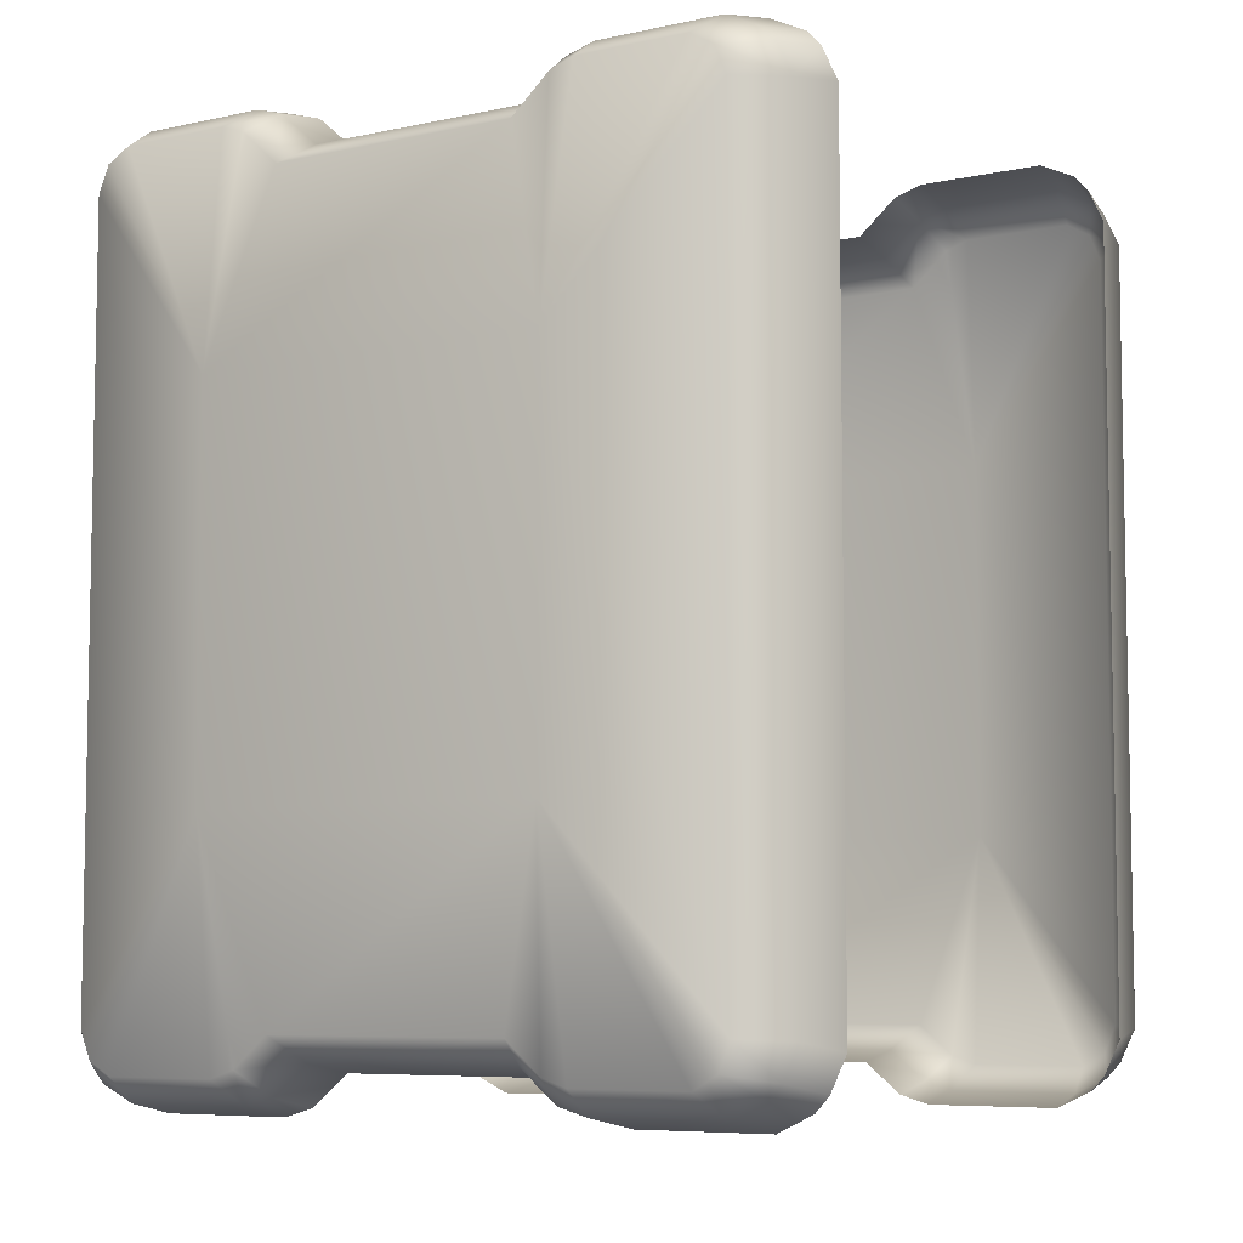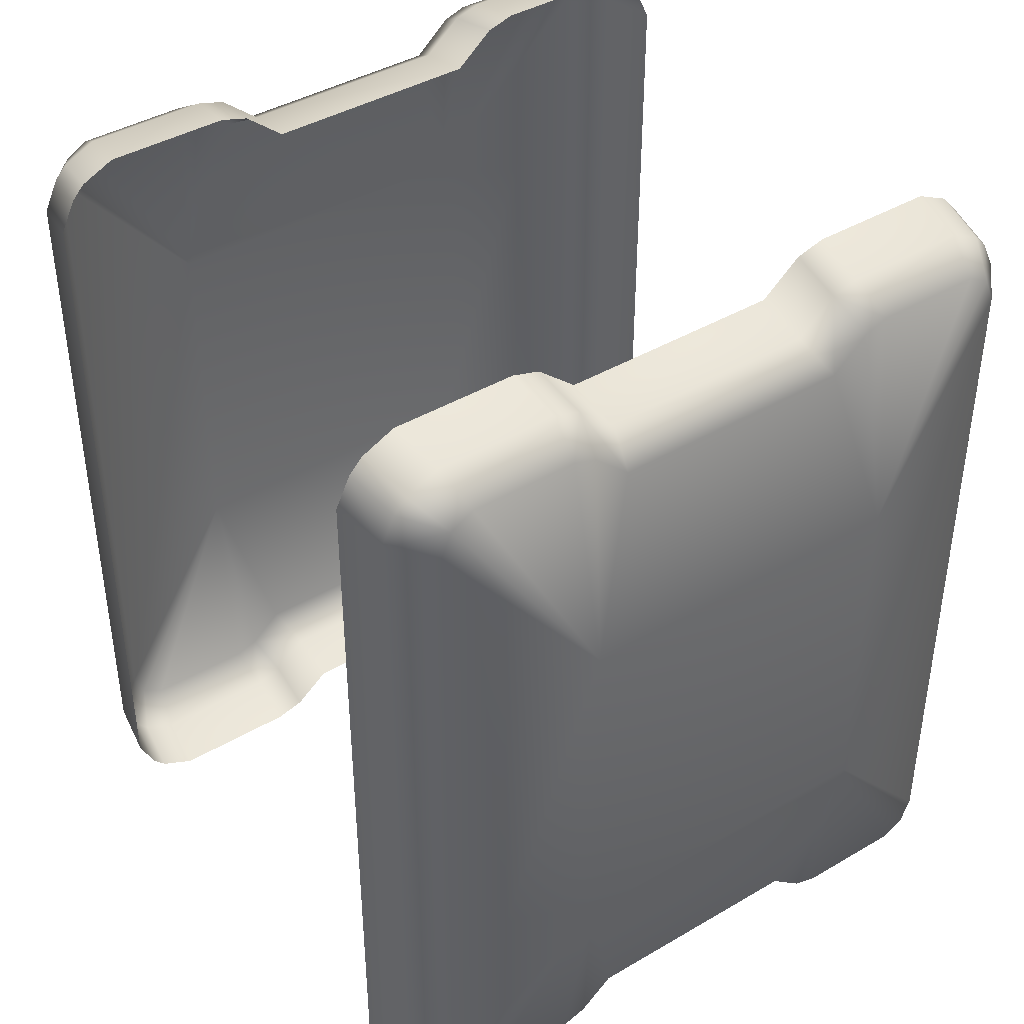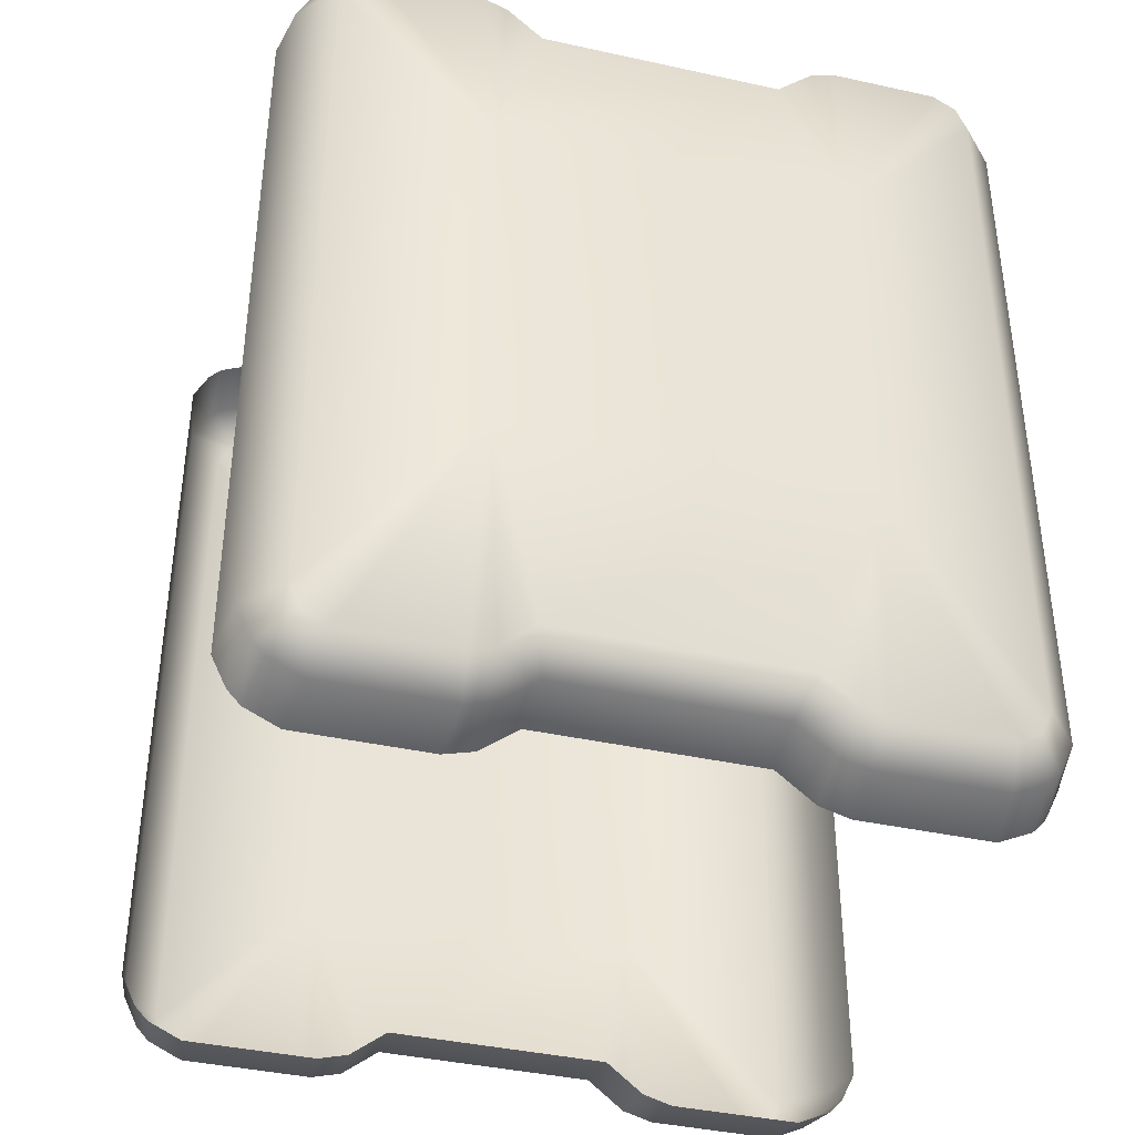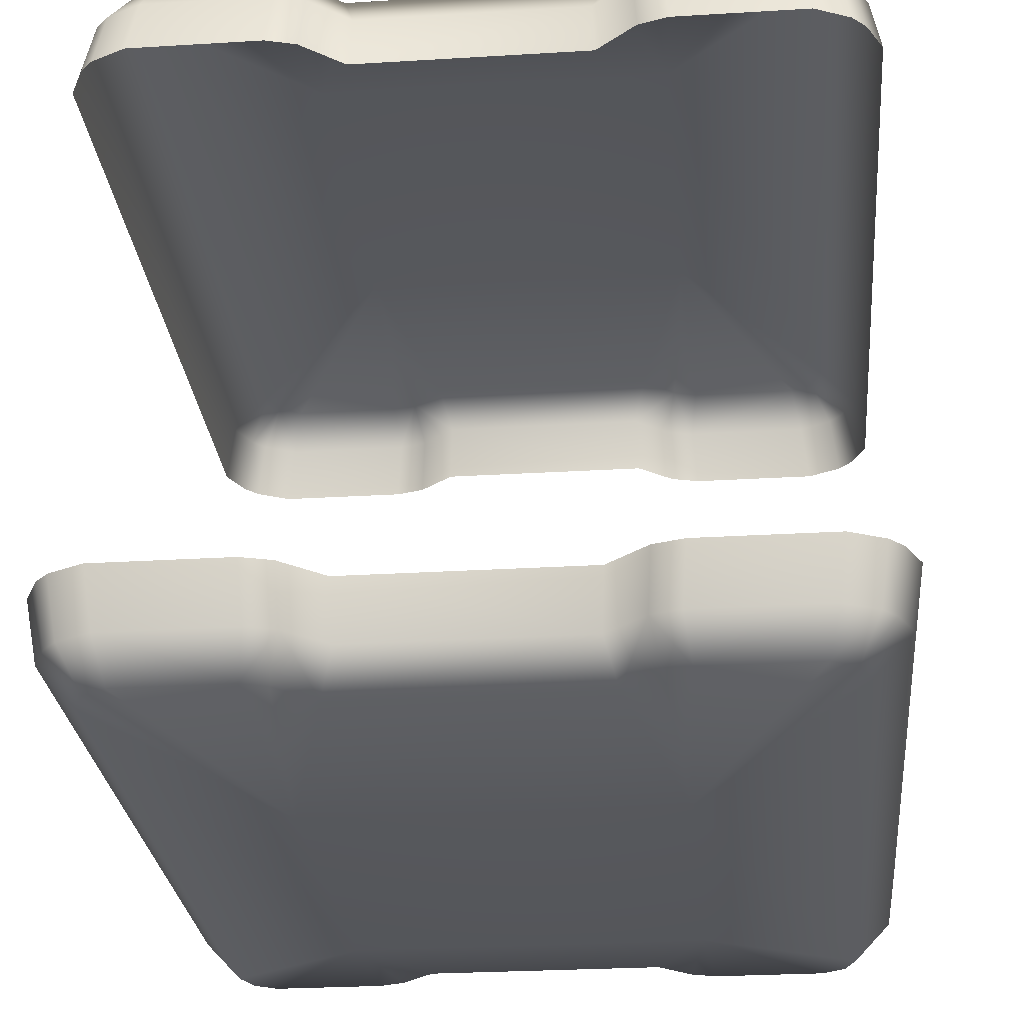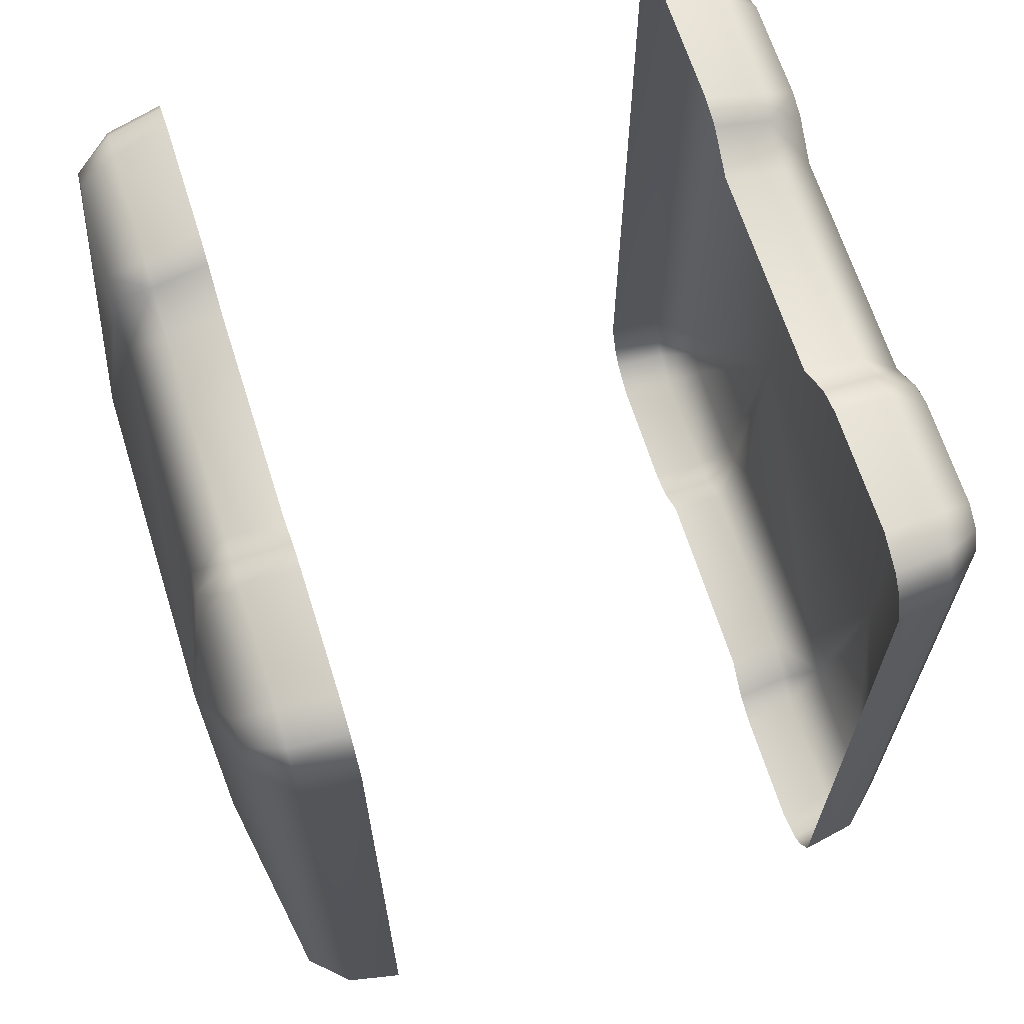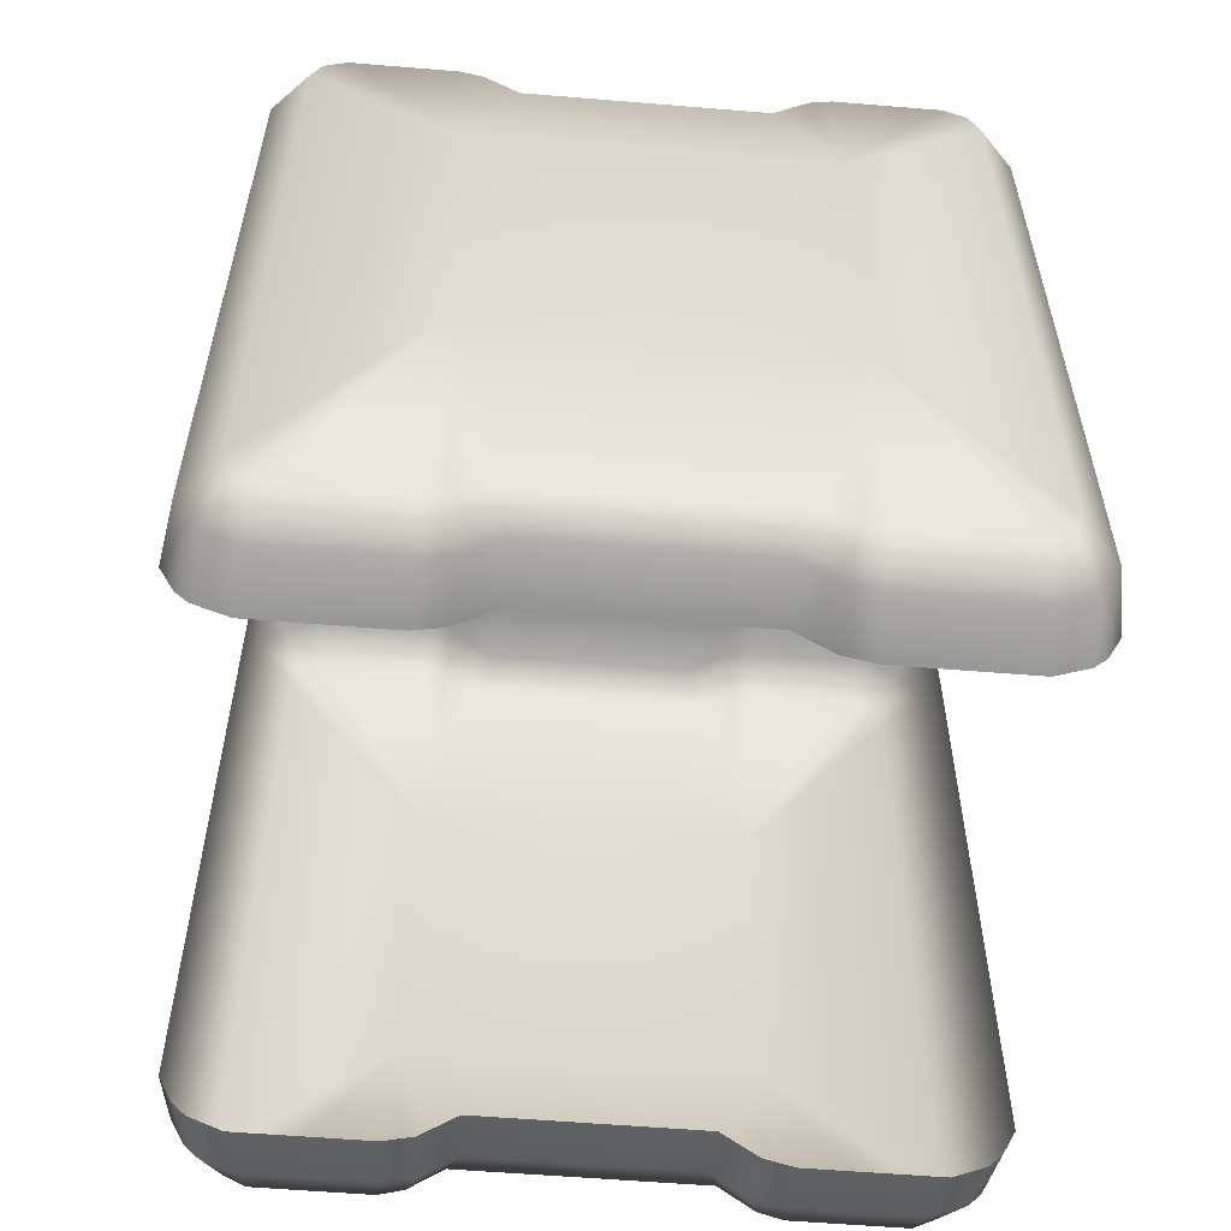
<metadata>
{"format":"obj","ext":"obj","renderer":"f3d","projection":"perspective","resolution":1024,"background":"white","views":[{"elev":-6.8,"azim":-147.1,"up":"+Y"},{"elev":41.6,"azim":-35.3,"up":"+Y"},{"elev":-39.7,"azim":164.7,"up":"+Y"},{"elev":-27.1,"azim":-174.6,"up":"+Z"},{"elev":66.1,"azim":72.5,"up":"+Y"},{"elev":-57.2,"azim":-4.9,"up":"+Y"}]}
</metadata>
<code>
g Face1_Body_LOD0
v -2.348 3.372 -2.457
v -1.382 3.372 -2.457
v -1.417 3.457 -2.012
v -2.407 3.457 -2.012
v -2.608 3.248 -2.457
v -2.674 3.33 -2.012
v -2.71 3.138 -2.457
v -2.778 3.217 -2.012
v -1.427 3.183 -2.763
v -2.276 3.183 -2.763
v -2.456 3.08 -2.763
v -1.162 3.307 -2.457
v -1.243 3.118 -2.763
v -0.9556 2.86 -2.763
v -0.8592 3.048 -2.457
v -0.881 3.125 -2.012
v -1.192 3.391 -2.012
v 0.881 3.125 -2.012
v 0.8592 3.048 -2.457
v 0.9556 2.86 -2.763
v 1.192 3.391 -2.012
v 1.162 3.307 -2.457
v 1.243 3.118 -2.763
v 1.427 3.183 -2.763
v 1.382 3.372 -2.457
v 2.348 3.372 -2.457
v 2.407 3.457 -2.012
v 1.417 3.457 -2.012
v 2.674 3.33 -2.012
v 2.608 3.248 -2.457
v 2.71 3.138 -2.457
v 2.778 3.217 -2.012
v 2.276 3.183 -2.763
v 2.456 3.08 -2.763
v 1.348 1.426 -3.014
v 2.54 2.876 -2.763
v 2.826 2.893 -2.457
v 2.826 -2.893 -2.457
v 2.898 -2.966 -2.012
v 2.898 2.966 -2.012
v 2.54 -2.876 -2.763
v 2.778 -3.217 -2.012
v 2.71 -3.138 -2.457
v 2.674 -3.33 -2.012
v 2.608 -3.248 -2.457
v 2.407 -3.457 -2.012
v 2.348 -3.372 -2.457
v 1.386 -3.457 -2.012
v 1.352 -3.372 -2.457
v 2.276 -3.183 -2.763
v 1.397 -3.183 -2.763
v 2.456 -3.08 -2.763
v 1.203 -3.118 -2.763
v 1.123 -3.307 -2.457
v 0.8394 -3.078 -2.457
v 0.8606 -3.156 -2.012
v -0.8606 -3.156 -2.012
v -0.8394 -3.078 -2.457
v -1.151 -3.391 -2.012
v -1.123 -3.307 -2.457
v -1.203 -3.118 -2.763
v -0.9359 -2.89 -2.763
v 0.9359 -2.89 -2.763
v -1.352 -3.372 -2.457
v -1.397 -3.183 -2.763
v -2.276 -3.183 -2.763
v -2.348 -3.372 -2.457
v -2.407 -3.457 -2.012
v -1.386 -3.457 -2.012
v -2.674 -3.33 -2.012
v -2.608 -3.248 -2.457
v -2.778 -3.217 -2.012
v -2.71 -3.138 -2.457
v -2.456 -3.08 -2.763
v -2.54 -2.876 -2.763
v -2.826 -2.893 -2.457
v -2.54 2.876 -2.763
v -2.826 2.893 -2.457
v -2.898 2.966 -2.012
v -2.898 -2.966 -2.012
v -1.348 1.426 -3.014
v -1.341 -1.449 -3.014
v 1.341 -1.449 -3.014
v 1.151 -3.391 -2.012
v -2.348 3.372 2.457
v -2.407 3.457 2.012
v -1.417 3.457 2.012
v -1.382 3.372 2.457
v -2.608 3.248 2.457
v -2.674 3.33 2.012
v -2.71 3.138 2.457
v -2.778 3.217 2.012
v -1.427 3.183 2.763
v -2.276 3.183 2.763
v -2.456 3.08 2.763
v -1.162 3.307 2.457
v -1.243 3.118 2.763
v -0.9556 2.86 2.763
v -0.8592 3.048 2.457
v -0.881 3.125 2.012
v -1.192 3.391 2.012
v 0.881 3.125 2.012
v 0.8592 3.048 2.457
v 0.9556 2.86 2.763
v 1.192 3.391 2.012
v 1.162 3.307 2.457
v 1.243 3.118 2.763
v 1.427 3.183 2.763
v 1.382 3.372 2.457
v 2.348 3.372 2.457
v 2.407 3.457 2.012
v 1.417 3.457 2.012
v 2.674 3.33 2.012
v 2.608 3.248 2.457
v 2.71 3.138 2.457
v 2.778 3.217 2.012
v 2.276 3.183 2.763
v 2.456 3.08 2.763
v 1.348 1.426 3.014
v 2.54 2.876 2.763
v 2.826 2.893 2.457
v 2.826 -2.893 2.457
v 2.898 -2.966 2.012
v 2.898 2.966 2.012
v 2.54 -2.876 2.763
v 2.778 -3.217 2.012
v 2.71 -3.138 2.457
v 2.674 -3.33 2.012
v 2.608 -3.248 2.457
v 2.407 -3.457 2.012
v 2.348 -3.372 2.457
v 1.386 -3.457 2.012
v 1.352 -3.372 2.457
v 2.276 -3.183 2.763
v 1.397 -3.183 2.763
v 2.456 -3.08 2.763
v 1.203 -3.118 2.763
v 1.123 -3.307 2.457
v 0.8394 -3.078 2.457
v 0.8606 -3.156 2.012
v -0.8606 -3.156 2.012
v -0.8394 -3.078 2.457
v -1.151 -3.391 2.012
v -1.123 -3.307 2.457
v -1.203 -3.118 2.763
v -0.9359 -2.89 2.763
v 0.9359 -2.89 2.763
v -1.352 -3.372 2.457
v -1.397 -3.183 2.763
v -2.276 -3.183 2.763
v -2.348 -3.372 2.457
v -2.407 -3.457 2.012
v -1.386 -3.457 2.012
v -2.674 -3.33 2.012
v -2.608 -3.248 2.457
v -2.778 -3.217 2.012
v -2.71 -3.138 2.457
v -2.456 -3.08 2.763
v -2.54 -2.876 2.763
v -2.826 -2.893 2.457
v -2.54 2.876 2.763
v -2.826 2.893 2.457
v -2.898 2.966 2.012
v -2.898 -2.966 2.012
v -1.348 1.426 3.014
v -1.341 -1.449 3.014
v 1.341 -1.449 3.014
v 1.151 -3.391 2.012
g Face1_Body_LOD0_0
f 3 2 1
f 4 3 1
f 4 1 5
f 6 4 5
f 6 5 7
f 8 6 7
f 1 2 9
f 10 1 9
f 5 1 10
f 11 5 10
f 7 5 11
f 9 2 12
f 13 9 12
f 14 13 12
f 15 14 12
f 16 15 12
f 17 16 12
f 17 12 2
f 3 17 2
f 16 18 15
f 18 19 15
f 20 14 15
f 19 20 15
f 18 21 19
f 21 22 19
f 20 19 22
f 23 20 22
f 24 23 22
f 25 24 22
f 25 26 24
f 27 26 25
f 28 27 25
f 28 25 22
f 21 28 22
f 27 29 26
f 29 30 26
f 31 30 29
f 32 31 29
f 26 33 24
f 26 30 33
f 30 34 33
f 30 31 34
f 23 24 35
f 23 35 20
f 35 33 34
f 35 24 33
f 36 35 34
f 37 36 34
f 31 37 34
f 37 38 36
f 39 38 37
f 40 39 37
f 40 37 31
f 32 40 31
f 38 41 36
f 39 42 38
f 42 43 38
f 38 43 41
f 42 44 43
f 44 45 43
f 44 46 45
f 46 47 45
f 46 48 47
f 48 49 47
f 50 47 49
f 51 50 49
f 52 45 47
f 50 52 47
f 45 52 43
f 43 52 41
f 53 51 49
f 54 53 49
f 54 55 53
f 56 55 54
f 56 57 55
f 57 58 55
f 57 59 58
f 59 60 58
f 58 60 61
f 62 58 61
f 55 58 62
f 63 55 62
f 55 63 53
f 61 60 64
f 65 61 64
f 66 65 64
f 67 66 64
f 68 67 64
f 69 68 64
f 69 64 60
f 59 69 60
f 68 70 67
f 70 71 67
f 70 72 71
f 72 73 71
f 74 66 67
f 71 74 67
f 71 73 74
f 74 73 75
f 73 76 75
f 75 76 77
f 76 78 77
f 79 78 76
f 80 79 76
f 80 76 73
f 72 80 73
f 79 8 78
f 8 7 78
f 78 7 11
f 77 78 11
f 11 81 77
f 77 81 75
f 81 11 10
f 10 9 81
f 81 9 13
f 75 82 74
f 81 82 75
f 82 81 83
f 81 35 83
f 83 35 36
f 41 83 36
f 52 83 41
f 83 52 50
f 50 51 83
f 83 51 53
f 63 83 53
f 82 83 63
f 14 81 13
f 81 14 35
f 14 20 35
f 62 82 63
f 61 82 62
f 65 82 61
f 66 82 65
f 74 82 66
f 84 56 54
f 84 54 49
f 48 84 49
f 87 86 85
f 88 87 85
f 85 86 89
f 86 90 89
f 89 90 91
f 90 92 91
f 88 85 93
f 85 94 93
f 85 89 94
f 89 95 94
f 89 91 95
f 88 93 96
f 93 97 96
f 97 98 96
f 98 99 96
f 99 100 96
f 100 101 96
f 101 87 88
f 96 101 88
f 102 100 99
f 103 102 99
f 104 103 99
f 98 104 99
f 105 102 103
f 106 105 103
f 103 104 106
f 104 107 106
f 107 108 106
f 108 109 106
f 110 109 108
f 110 111 109
f 111 112 109
f 112 105 106
f 109 112 106
f 113 111 110
f 114 113 110
f 114 115 113
f 115 116 113
f 117 110 108
f 114 110 117
f 118 114 117
f 115 114 118
f 108 107 119
f 119 107 104
f 117 119 118
f 108 119 117
f 119 120 118
f 121 115 118
f 120 121 118
f 122 121 120
f 122 123 121
f 123 124 121
f 124 116 115
f 121 124 115
f 125 122 120
f 126 123 122
f 127 126 122
f 127 122 125
f 128 126 127
f 129 128 127
f 130 128 129
f 131 130 129
f 132 130 131
f 133 132 131
f 131 134 133
f 134 135 133
f 136 134 131
f 129 136 131
f 136 129 127
f 136 127 125
f 135 137 133
f 137 138 133
f 139 138 137
f 139 140 138
f 141 140 139
f 142 141 139
f 143 141 142
f 144 143 142
f 144 142 145
f 142 146 145
f 142 139 146
f 139 147 146
f 147 139 137
f 144 145 148
f 145 149 148
f 149 150 148
f 150 151 148
f 151 152 148
f 152 153 148
f 153 143 144
f 148 153 144
f 154 152 151
f 155 154 151
f 156 154 155
f 157 156 155
f 158 155 151
f 150 158 151
f 157 155 158
f 157 158 159
f 160 157 159
f 160 159 161
f 162 160 161
f 162 163 160
f 163 164 160
f 164 156 157
f 160 164 157
f 92 163 162
f 91 92 162
f 162 161 95
f 91 162 95
f 165 95 161
f 165 161 159
f 95 165 94
f 93 94 165
f 93 165 97
f 166 159 158
f 166 165 159
f 165 166 167
f 119 165 167
f 119 167 120
f 167 125 120
f 167 136 125
f 136 167 134
f 135 134 167
f 135 167 137
f 167 147 137
f 167 166 147
f 165 98 97
f 98 165 119
f 104 98 119
f 166 146 147
f 166 145 146
f 166 149 145
f 166 150 149
f 166 158 150
f 140 168 138
f 138 168 133
f 168 132 133

</code>
